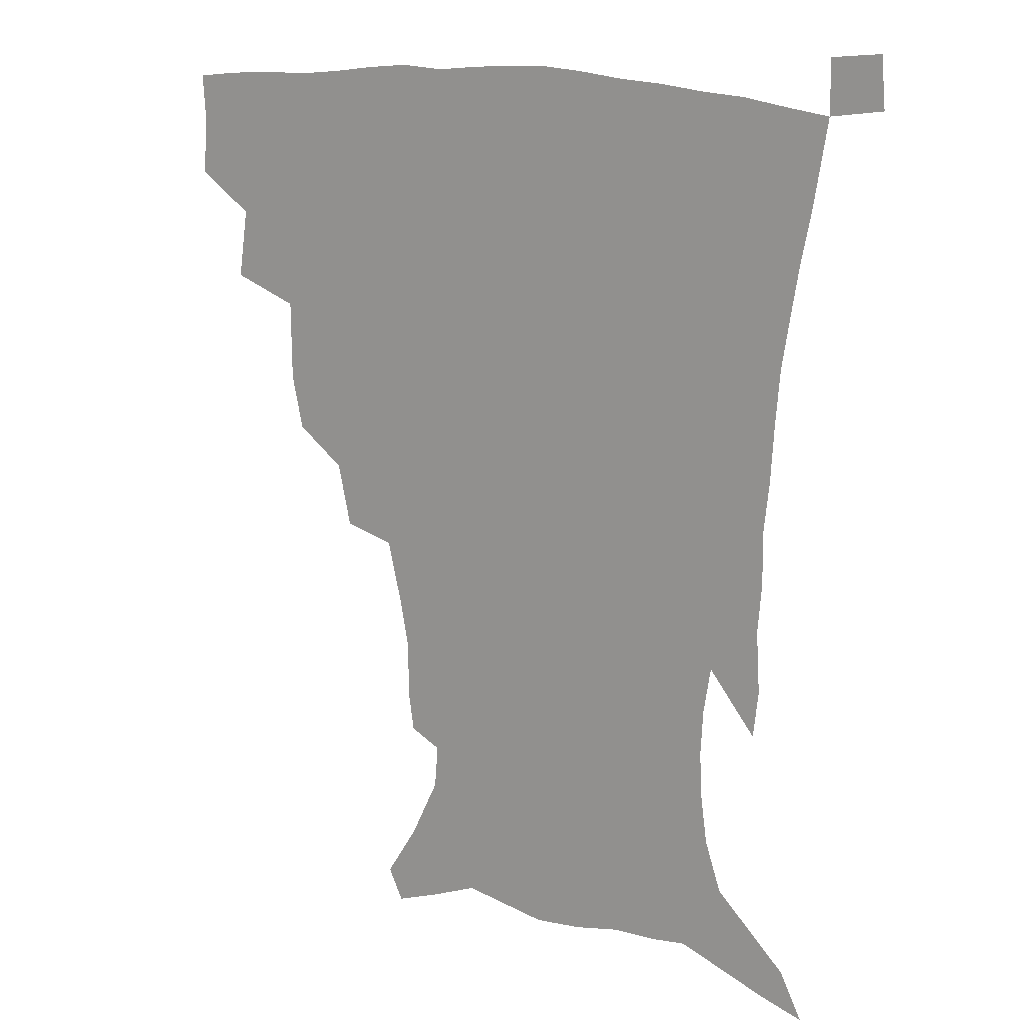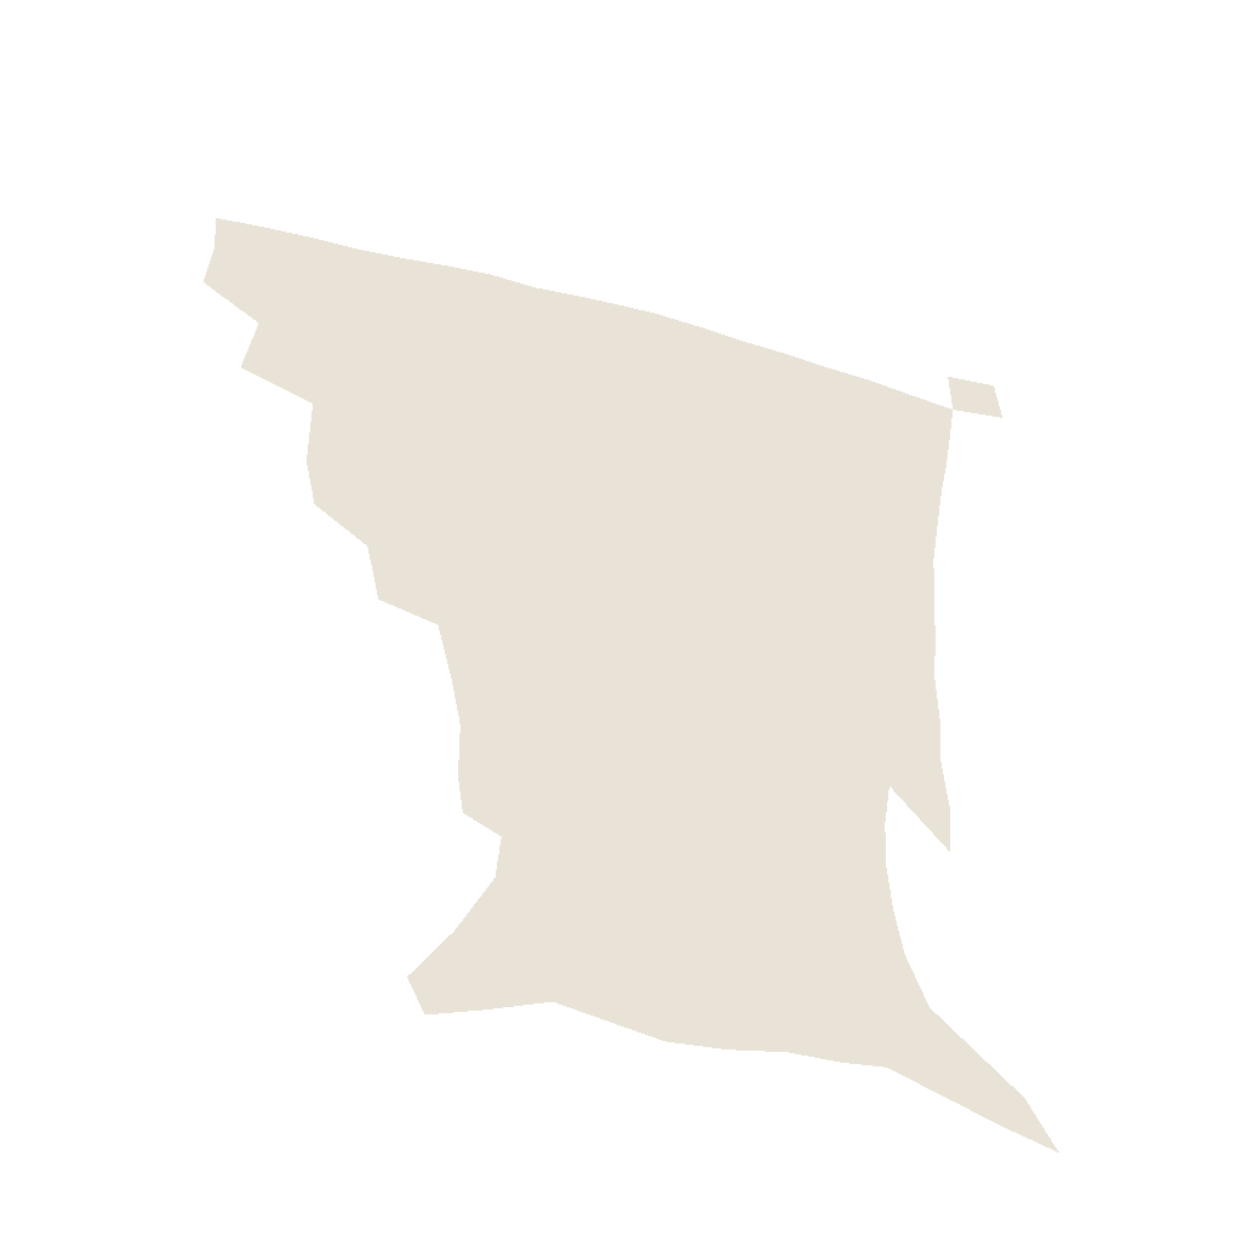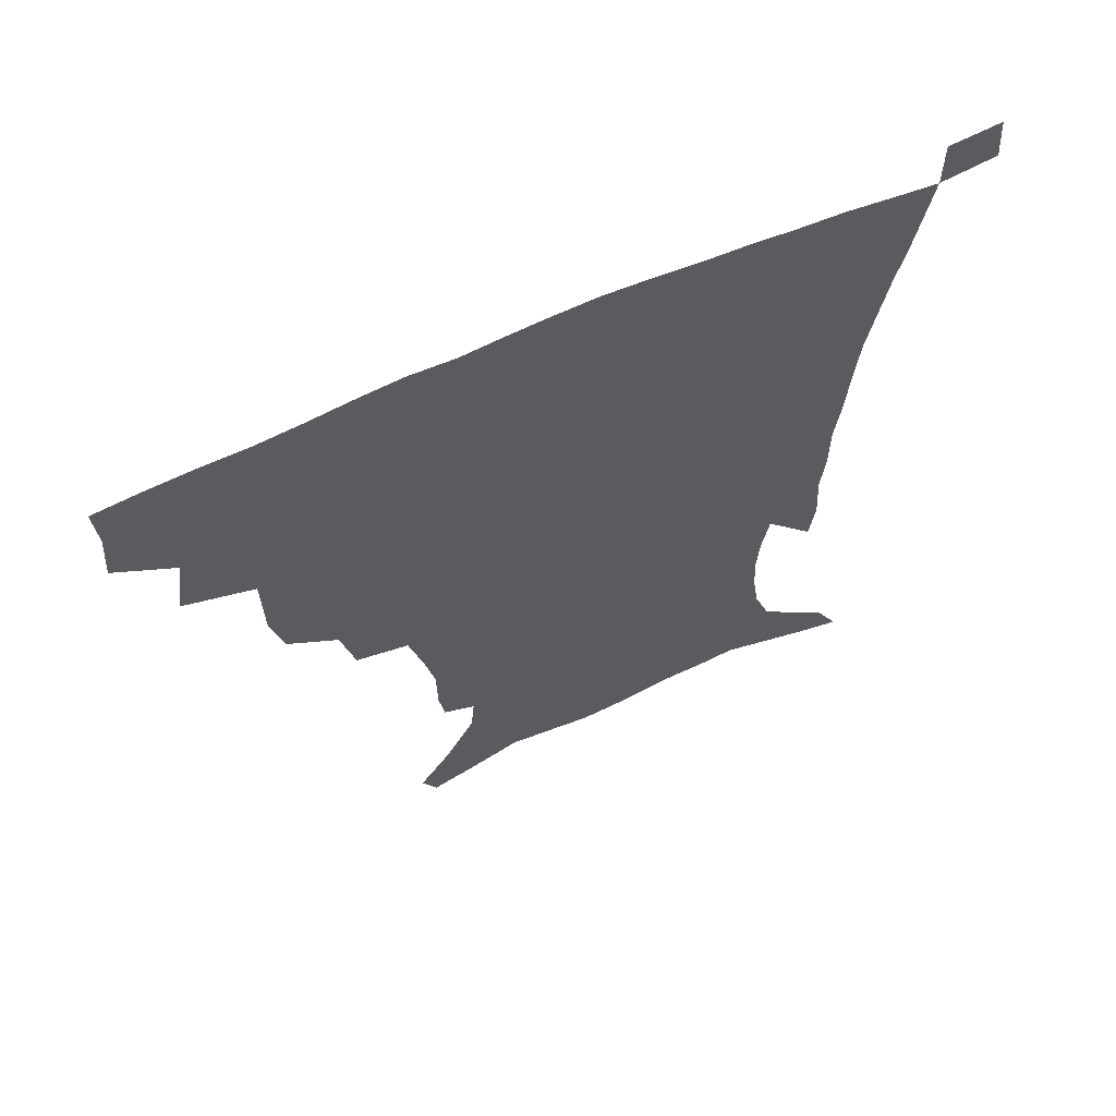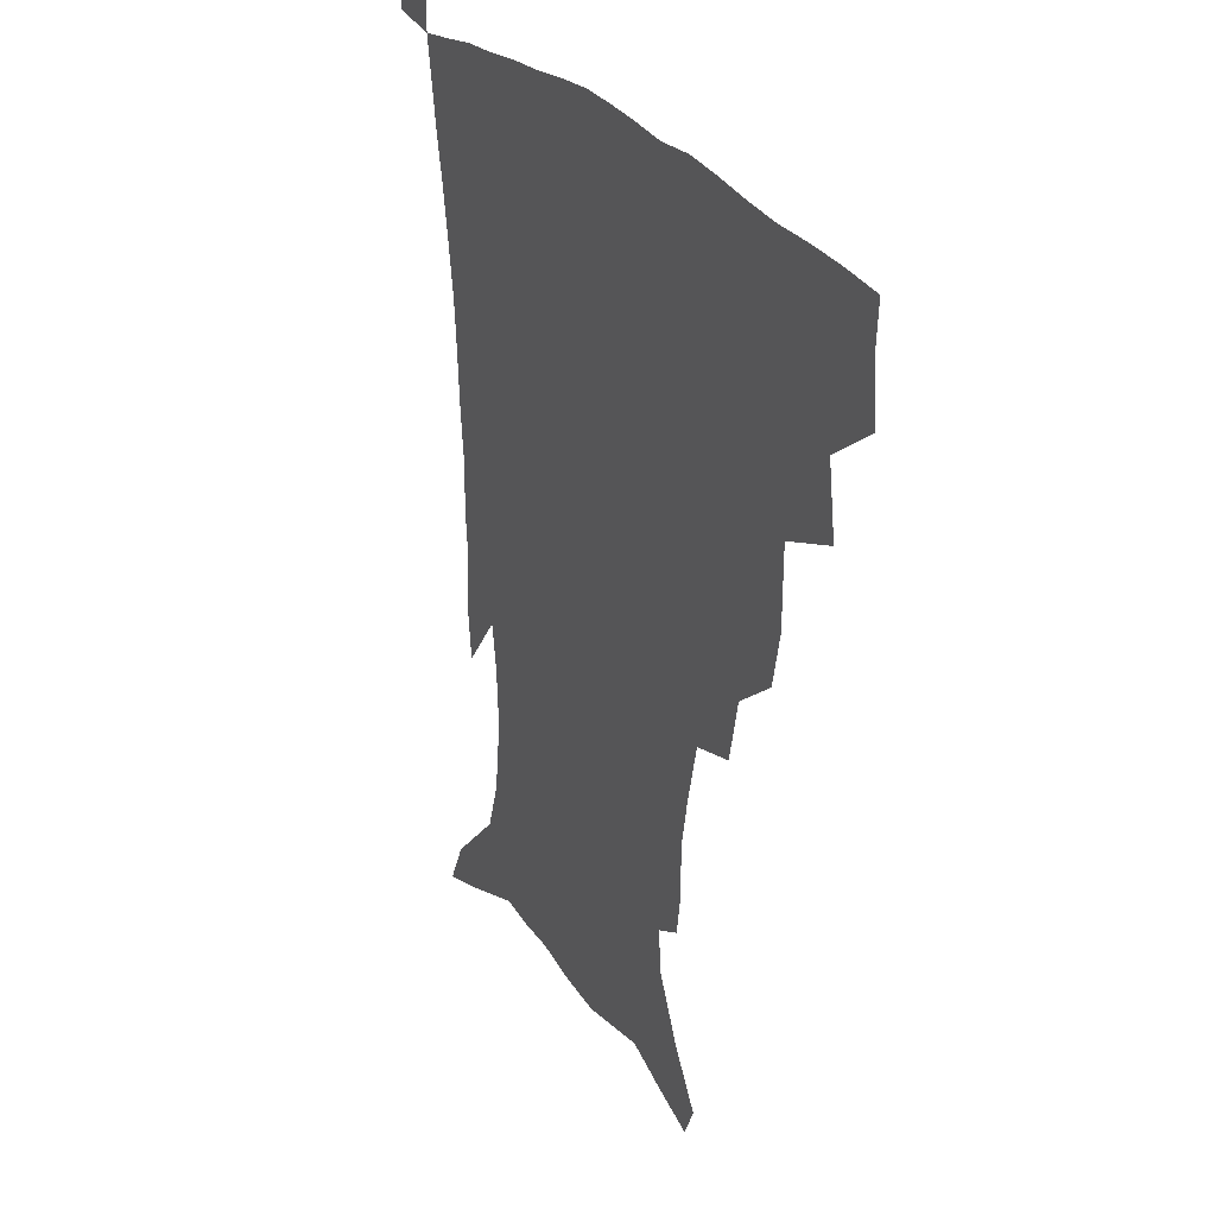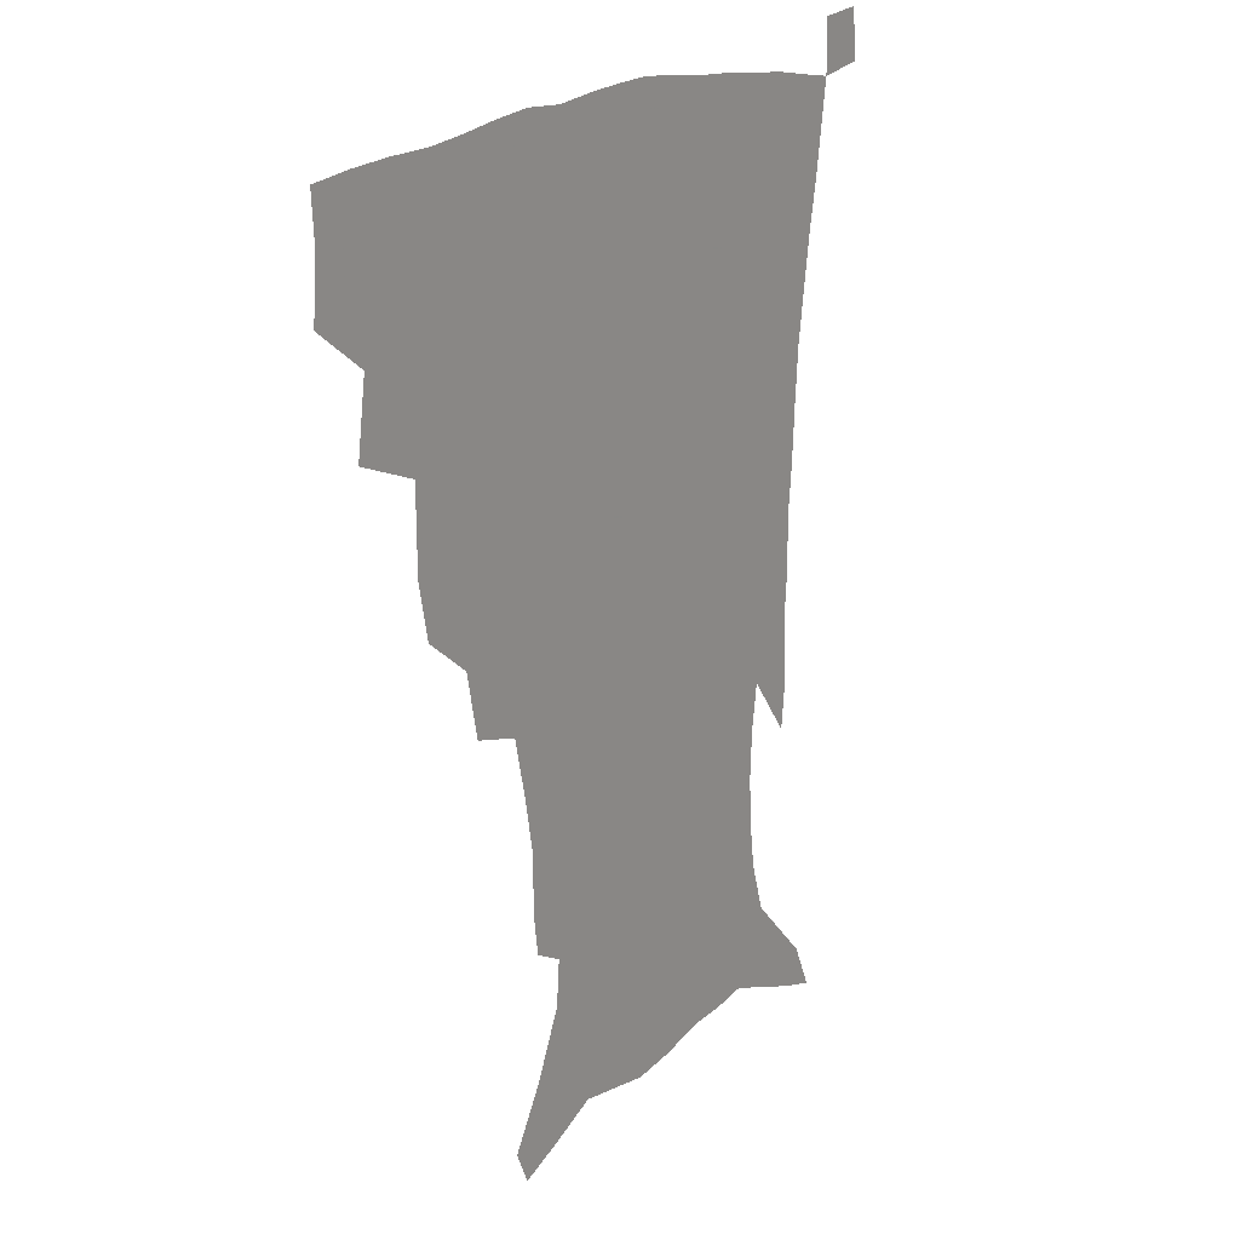
<metadata>
{"format":"obj","ext":"obj","renderer":"f3d","projection":"perspective","resolution":1024,"background":"white","views":[{"elev":15.0,"azim":33.0,"up":"+Y"},{"elev":-47.6,"azim":-17.5,"up":"+Y"},{"elev":65.0,"azim":-24.5,"up":"+Y"},{"elev":27.9,"azim":-118.1,"up":"+Y"},{"elev":18.3,"azim":-57.2,"up":"+Y"}]}
</metadata>
<code>
v 436.2 398.4 0
v 437.7 417.5 0
v 436.7 433.5 0
v 451.8 361.2 0
v 455.2 384.8 0
v 454.2 402 0
v 453.5 418.5 0
v 452.1 435.2 0
v 479.1 306.9 0
v 475.2 325.3 0
v 474.9 352.5 0
v 473.4 371.5 0
v 472.6 388.7 0
v 470.5 404.2 0
v 469 420 0
v 467.6 436 0
v 500.4 272.9 0
v 495.8 294.2 0
v 493.4 317.8 0
v 491.4 337.9 0
v 491.1 359.8 0
v 489.5 375.9 0
v 487.8 390.9 0
v 486.1 405.8 0
v 484.8 420.9 0
v 483.7 436.3 0
v 528.2 197.9 0
v 526.3 211 0
v 526.1 230.4 0
v 523 246.9 0
v 518 268 0
v 512.7 287.1 0
v 511.5 313.2 0
v 509 330 0
v 506.6 345.6 0
v 505.5 362.9 0
v 504.1 378.1 0
v 502.5 392.6 0
v 500.9 407.2 0
v 499.7 422 0
v 498.6 437.7 0
v 516.4 138.5 0
v 527.7 156.5 0
v 537.7 177.5 0
v 539 192.4 0
v 539 212 0
v 537.2 227.1 0
v 535.3 244.4 0
v 532 262.1 0
v 528.4 279.4 0
v 525.1 296.6 0
v 524 318.7 0
v 522.1 334 0
v 521 350.7 0
v 519.5 365.1 0
v 518.6 379.9 0
v 516.8 394 0
v 515.6 408.4 0
v 514.4 422.8 0
v 513.1 439.6 0
v 521.5 127.7 0
v 533.3 146.5 0
v 543 166 0
v 548 184.3 0
v 548.6 201.2 0
v 549.2 223.4 0
v 547.3 238.7 0
v 544.8 253.1 0
v 541.8 267.4 0
v 539.3 285.7 0
v 538 305.7 0
v 536.5 322.2 0
v 535.4 337.9 0
v 534.7 353.6 0
v 533.7 367.5 0
v 533.3 381.7 0
v 531.6 395.3 0
v 530.2 409.6 0
v 528.8 424.8 0
v 527.4 440.9 0
v 536.8 133.1 0
v 549.4 154.6 0
v 557.3 176.5 0
v 558.4 191.7 0
v 558.5 207.7 0
v 558.6 230.2 0
v 557.1 245 0
v 555.3 261.8 0
v 552.8 274.7 0
v 551.1 292 0
v 550.2 310.3 0
v 549.2 325.8 0
v 548.7 341.2 0
v 548 355.4 0
v 547.7 369.5 0
v 546.7 382.6 0
v 545.8 396.1 0
v 545.4 409.8 0
v 544.1 424.3 0
v 542.5 440 0
v 554 140 0
v 564.1 161.9 0
v 567.2 178.5 0
v 568.2 195.2 0
v 568.9 215.7 0
v 568.1 231.5 0
v 566.9 248.9 0
v 565.5 264.2 0
v 563.9 279.8 0
v 562.9 297 0
v 562.3 313.7 0
v 561.4 326.5 0
v 561.4 342.9 0
v 561.3 357.3 0
v 561 370.4 0
v 560.1 383.2 0
v 560.1 396.7 0
v 559.5 410.3 0
v 558.3 424.8 0
v 556.5 441.4 0
v 568 137.5 0
v 576.1 163.9 0
v 578.3 183.4 0
v 578.3 196.7 0
v 578.5 217.7 0
v 578 233.7 0
v 577 249.2 0
v 576 265.2 0
v 574.9 279.6 0
v 574.2 296.5 0
v 573.9 314.3 0
v 574.2 330.6 0
v 573.8 343.3 0
v 574 357.5 0
v 574.4 371.1 0
v 574.2 383.8 0
v 574.4 397.2 0
v 574 410.4 0
v 572.1 425.9 0
v 570.3 442.3 0
v 583.5 134.6 0
v 587.9 164.2 0
v 588.6 184 0
v 588.9 204.2 0
v 588.6 219.8 0
v 588.1 238.2 0
v 587.5 252.1 0
v 586.8 270.1 0
v 586.6 284.4 0
v 585.9 299.6 0
v 585.9 316.6 0
v 586.1 331.4 0
v 586.5 345 0
v 587 359.3 0
v 587.2 371 0
v 588.2 384.8 0
v 588.1 397.5 0
v 587.7 410.5 0
v 586 426.4 0
v 584.2 442.8 0
v 600.2 136 0
v 599.8 163.2 0
v 599.3 183.9 0
v 599.1 200.7 0
v 598.7 218.1 0
v 598.1 236 0
v 597.7 253.3 0
v 597.8 267.2 0
v 597.2 286.2 0
v 597.4 300 0
v 597.5 316.2 0
v 598.1 329.1 0
v 598.6 345 0
v 599.3 358 0
v 600.6 372.3 0
v 601.3 385 0
v 601.6 397.7 0
v 601.2 411.6 0
v 600.2 426.3 0
v 598.9 441.7 0
v 616.4 139.1 0
v 612.7 159.8 0
v 609.9 182.5 0
v 608.9 200.3 0
v 608.5 218.5 0
v 608.1 236.4 0
v 608.2 250.9 0
v 608.3 267.6 0
v 608.4 283 0
v 608.6 299.1 0
v 608.9 314.5 0
v 610 331.5 0
v 610.7 344.2 0
v 611.7 356.9 0
v 613 371.6 0
v 614.1 384.6 0
v 615.1 397.3 0
v 616.2 410.4 0
v 615.8 424.5 0
v 614.5 439.8 0
v 631 139.3 0
v 624.4 160.3 0
v 621.8 176.8 0
v 619.1 197 0
v 617.8 219.1 0
v 617.8 235.5 0
v 618.5 249.4 0
v 618.6 267.2 0
v 619.8 279.2 0
v 619.9 295.6 0
v 620.6 310.7 0
v 620.9 330.1 0
v 622.3 344 0
v 623.9 356.1 0
v 625.4 369.8 0
v 626.9 383 0
v 628.4 396.3 0
v 630.2 409.6 0
v 630.2 423.5 0
v 629.3 438.9 0
v 643.7 140.8 0
v 636.9 157.8 0
v 631.2 178.3 0
v 629.3 194 0
v 628.1 212.8 0
v 628 229.8 0
v 629.4 243.3 0
v 629.4 261.6 0
v 630.2 277.5 0
v 630.8 293.2 0
v 631.7 308.7 0
v 633.2 323.4 0
v 633.9 340.6 0
v 636 353.4 0
v 637.7 367.5 0
v 639.6 382.5 0
v 641.5 394.9 0
v 643.3 408.7 0
v 644.6 422 0
v 644.6 437.1 0
v 659.6 134.7 0
v 650.3 153.5 0
v 643.4 172.5 0
v 640.1 188.5 0
v 637.6 208.4 0
v 638 223.1 0
v 639.3 238.1 0
v 640.1 255.6 0
v 640.7 272.6 0
v 642.3 286.9 0
v 642.6 304.7 0
v 644.6 318.4 0
v 645.5 335.4 0
v 647.8 349.7 0
v 650.1 363.7 0
v 652 379.5 0
v 654.5 393.4 0
v 656.6 407.1 0
v 658.4 420.7 0
v 659.1 436.1 0
v 675 128.8 0
v 665.2 147.3 0
v 657.5 164.1 0
v 651.8 181.1 0
v 649.7 196.7 0
v 648.8 212.7 0
v 649.7 228.6 0
v 652.2 244.1 0
v 653.6 260.5 0
v 654 278.2 0
v 654.6 295.5 0
v 656 311.3 0
v 659.1 324.6 0
v 659.7 344.1 0
v 662 360.1 0
v 664 377 0
v 667.6 390.1 0
v 670 405 0
v 672.3 419.1 0
v 674.3 433.6 0
v 689.7 124.1 0
v 681.9 140 0
v 668.7 223.3 0
v 670.4 239.1 0
v 669.2 260.4 0
v 670.6 276.6 0
v 670.5 295.8 0
v 672.3 312 0
v 673.4 330.8 0
v 675 349.9 0
v 677.8 367.2 0
v 680.8 385.1 0
v 684.1 401 0
v 686.7 416.6 0
v 689.2 431.5 0
v 689 449.6 0
v 707.4 434 0
v 706 451.2 0
f 5 6 1
f 1 6 2
f 6 7 2
f 2 7 3
f 7 8 3
f 11 12 4
f 4 12 5
f 12 13 5
f 5 13 6
f 13 14 6
f 6 14 7
f 14 15 7
f 7 15 8
f 15 16 8
f 18 19 9
f 9 19 10
f 19 20 10
f 10 20 11
f 20 21 11
f 11 21 12
f 21 22 12
f 12 22 13
f 22 23 13
f 13 23 14
f 23 24 14
f 14 24 15
f 24 25 15
f 15 25 16
f 25 26 16
f 31 32 17
f 17 32 18
f 32 33 18
f 18 33 19
f 33 34 19
f 19 34 20
f 34 35 20
f 20 35 21
f 35 36 21
f 21 36 22
f 36 37 22
f 22 37 23
f 37 38 23
f 23 38 24
f 38 39 24
f 24 39 25
f 39 40 25
f 25 40 26
f 40 41 26
f 45 46 27
f 27 46 28
f 46 47 28
f 28 47 29
f 47 48 29
f 29 48 30
f 48 49 30
f 30 49 31
f 49 50 31
f 31 50 32
f 50 51 32
f 32 51 33
f 51 52 33
f 33 52 34
f 52 53 34
f 34 53 35
f 53 54 35
f 35 54 36
f 54 55 36
f 36 55 37
f 55 56 37
f 37 56 38
f 56 57 38
f 38 57 39
f 57 58 39
f 39 58 40
f 58 59 40
f 40 59 41
f 59 60 41
f 61 62 42
f 42 62 43
f 62 63 43
f 43 63 44
f 63 64 44
f 44 64 45
f 64 65 45
f 45 65 46
f 65 66 46
f 46 66 47
f 66 67 47
f 47 67 48
f 67 68 48
f 48 68 49
f 68 69 49
f 49 69 50
f 69 70 50
f 50 70 51
f 70 71 51
f 51 71 52
f 71 72 52
f 52 72 53
f 72 73 53
f 53 73 54
f 73 74 54
f 54 74 55
f 74 75 55
f 55 75 56
f 75 76 56
f 56 76 57
f 76 77 57
f 57 77 58
f 77 78 58
f 58 78 59
f 78 79 59
f 59 79 60
f 79 80 60
f 61 81 62
f 81 82 62
f 62 82 63
f 82 83 63
f 63 83 64
f 83 84 64
f 64 84 65
f 84 85 65
f 65 85 66
f 85 86 66
f 66 86 67
f 86 87 67
f 67 87 68
f 87 88 68
f 68 88 69
f 88 89 69
f 69 89 70
f 89 90 70
f 70 90 71
f 90 91 71
f 71 91 72
f 91 92 72
f 72 92 73
f 92 93 73
f 73 93 74
f 93 94 74
f 74 94 75
f 94 95 75
f 75 95 76
f 95 96 76
f 76 96 77
f 96 97 77
f 77 97 78
f 97 98 78
f 78 98 79
f 98 99 79
f 79 99 80
f 99 100 80
f 81 101 82
f 101 102 82
f 82 102 83
f 102 103 83
f 83 103 84
f 103 104 84
f 84 104 85
f 104 105 85
f 85 105 86
f 105 106 86
f 86 106 87
f 106 107 87
f 87 107 88
f 107 108 88
f 88 108 89
f 108 109 89
f 89 109 90
f 109 110 90
f 90 110 91
f 110 111 91
f 91 111 92
f 111 112 92
f 92 112 93
f 112 113 93
f 93 113 94
f 113 114 94
f 94 114 95
f 114 115 95
f 95 115 96
f 115 116 96
f 96 116 97
f 116 117 97
f 97 117 98
f 117 118 98
f 98 118 99
f 118 119 99
f 99 119 100
f 119 120 100
f 101 121 102
f 121 122 102
f 102 122 103
f 122 123 103
f 103 123 104
f 123 124 104
f 104 124 105
f 124 125 105
f 105 125 106
f 125 126 106
f 106 126 107
f 126 127 107
f 107 127 108
f 127 128 108
f 108 128 109
f 128 129 109
f 109 129 110
f 129 130 110
f 110 130 111
f 130 131 111
f 111 131 112
f 131 132 112
f 112 132 113
f 132 133 113
f 113 133 114
f 133 134 114
f 114 134 115
f 134 135 115
f 115 135 116
f 135 136 116
f 116 136 117
f 136 137 117
f 117 137 118
f 137 138 118
f 118 138 119
f 138 139 119
f 119 139 120
f 139 140 120
f 121 141 122
f 141 142 122
f 122 142 123
f 142 143 123
f 123 143 124
f 143 144 124
f 124 144 125
f 144 145 125
f 125 145 126
f 145 146 126
f 126 146 127
f 146 147 127
f 127 147 128
f 147 148 128
f 128 148 129
f 148 149 129
f 129 149 130
f 149 150 130
f 130 150 131
f 150 151 131
f 131 151 132
f 151 152 132
f 132 152 133
f 152 153 133
f 133 153 134
f 153 154 134
f 134 154 135
f 154 155 135
f 135 155 136
f 155 156 136
f 136 156 137
f 156 157 137
f 137 157 138
f 157 158 138
f 138 158 139
f 158 159 139
f 139 159 140
f 159 160 140
f 141 161 142
f 161 162 142
f 142 162 143
f 162 163 143
f 143 163 144
f 163 164 144
f 144 164 145
f 164 165 145
f 145 165 146
f 165 166 146
f 146 166 147
f 166 167 147
f 147 167 148
f 167 168 148
f 148 168 149
f 168 169 149
f 149 169 150
f 169 170 150
f 150 170 151
f 170 171 151
f 151 171 152
f 171 172 152
f 152 172 153
f 172 173 153
f 153 173 154
f 173 174 154
f 154 174 155
f 174 175 155
f 155 175 156
f 175 176 156
f 156 176 157
f 176 177 157
f 157 177 158
f 177 178 158
f 158 178 159
f 178 179 159
f 159 179 160
f 179 180 160
f 161 181 162
f 181 182 162
f 162 182 163
f 182 183 163
f 163 183 164
f 183 184 164
f 164 184 165
f 184 185 165
f 165 185 166
f 185 186 166
f 166 186 167
f 186 187 167
f 167 187 168
f 187 188 168
f 168 188 169
f 188 189 169
f 169 189 170
f 189 190 170
f 170 190 171
f 190 191 171
f 171 191 172
f 191 192 172
f 172 192 173
f 192 193 173
f 173 193 174
f 193 194 174
f 174 194 175
f 194 195 175
f 175 195 176
f 195 196 176
f 176 196 177
f 196 197 177
f 177 197 178
f 197 198 178
f 178 198 179
f 198 199 179
f 179 199 180
f 199 200 180
f 181 201 182
f 201 202 182
f 182 202 183
f 202 203 183
f 183 203 184
f 203 204 184
f 184 204 185
f 204 205 185
f 185 205 186
f 205 206 186
f 186 206 187
f 206 207 187
f 187 207 188
f 207 208 188
f 188 208 189
f 208 209 189
f 189 209 190
f 209 210 190
f 190 210 191
f 210 211 191
f 191 211 192
f 211 212 192
f 192 212 193
f 212 213 193
f 193 213 194
f 213 214 194
f 194 214 195
f 214 215 195
f 195 215 196
f 215 216 196
f 196 216 197
f 216 217 197
f 197 217 198
f 217 218 198
f 198 218 199
f 218 219 199
f 199 219 200
f 219 220 200
f 201 221 202
f 221 222 202
f 202 222 203
f 222 223 203
f 203 223 204
f 223 224 204
f 204 224 205
f 224 225 205
f 205 225 206
f 225 226 206
f 206 226 207
f 226 227 207
f 207 227 208
f 227 228 208
f 208 228 209
f 228 229 209
f 209 229 210
f 229 230 210
f 210 230 211
f 230 231 211
f 211 231 212
f 231 232 212
f 212 232 213
f 232 233 213
f 213 233 214
f 233 234 214
f 214 234 215
f 234 235 215
f 215 235 216
f 235 236 216
f 216 236 217
f 236 237 217
f 217 237 218
f 237 238 218
f 218 238 219
f 238 239 219
f 219 239 220
f 239 240 220
f 221 241 222
f 241 242 222
f 222 242 223
f 242 243 223
f 223 243 224
f 243 244 224
f 224 244 225
f 244 245 225
f 225 245 226
f 245 246 226
f 226 246 227
f 246 247 227
f 227 247 228
f 247 248 228
f 228 248 229
f 248 249 229
f 229 249 230
f 249 250 230
f 230 250 231
f 250 251 231
f 231 251 232
f 251 252 232
f 232 252 233
f 252 253 233
f 233 253 234
f 253 254 234
f 234 254 235
f 254 255 235
f 235 255 236
f 255 256 236
f 236 256 237
f 256 257 237
f 237 257 238
f 257 258 238
f 238 258 239
f 258 259 239
f 239 259 240
f 259 260 240
f 241 261 242
f 261 262 242
f 242 262 243
f 262 263 243
f 243 263 244
f 263 264 244
f 244 264 245
f 264 265 245
f 245 265 246
f 265 266 246
f 246 266 247
f 266 267 247
f 247 267 248
f 267 268 248
f 248 268 249
f 268 269 249
f 249 269 250
f 269 270 250
f 250 270 251
f 270 271 251
f 251 271 252
f 271 272 252
f 252 272 253
f 272 273 253
f 253 273 254
f 273 274 254
f 254 274 255
f 274 275 255
f 255 275 256
f 275 276 256
f 256 276 257
f 276 277 257
f 257 277 258
f 277 278 258
f 258 278 259
f 278 279 259
f 259 279 260
f 279 280 260
f 261 281 262
f 281 282 262
f 262 282 263
f 268 283 269
f 283 284 269
f 269 284 270
f 284 285 270
f 270 285 271
f 285 286 271
f 271 286 272
f 286 287 272
f 272 287 273
f 287 288 273
f 273 288 274
f 288 289 274
f 274 289 275
f 289 290 275
f 275 290 276
f 290 291 276
f 276 291 277
f 291 292 277
f 277 292 278
f 292 293 278
f 278 293 279
f 293 294 279
f 279 294 280
f 294 295 280
f 295 297 296
f 297 298 296

</code>
